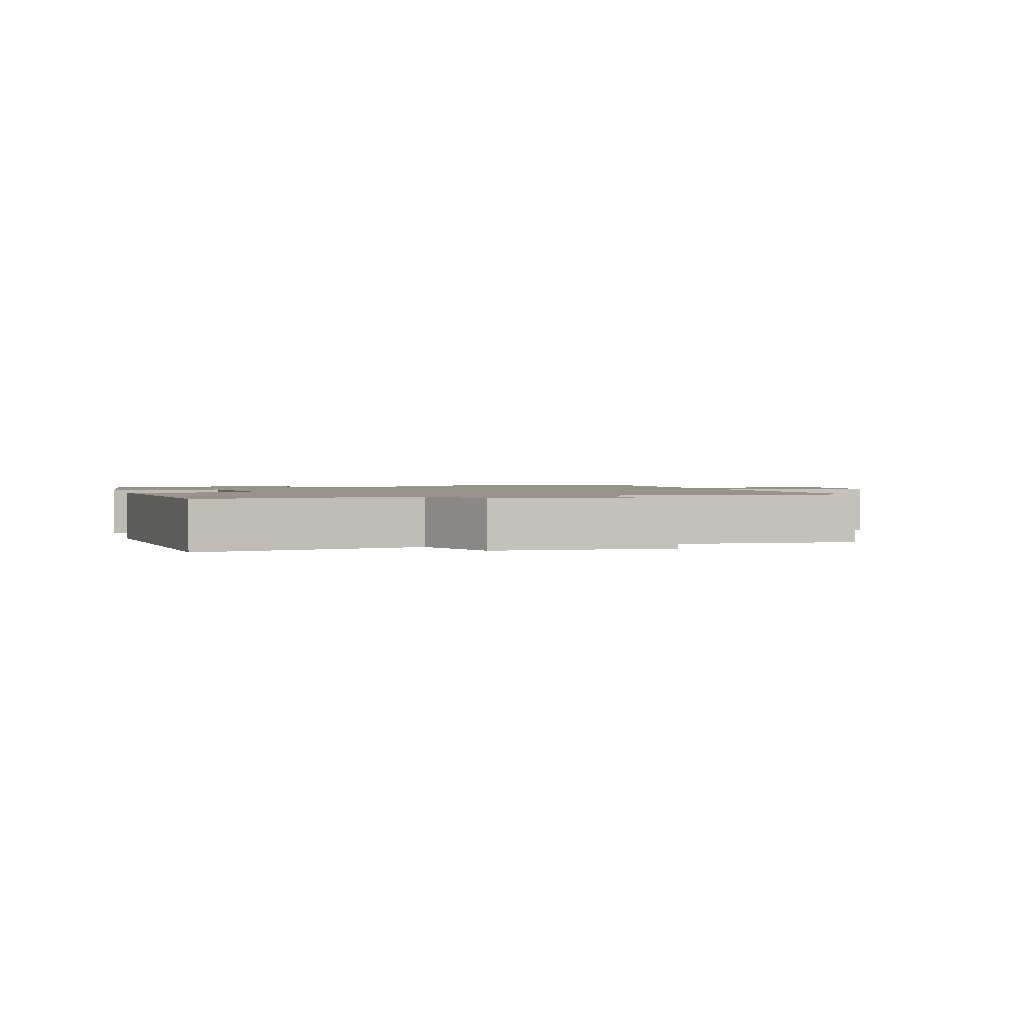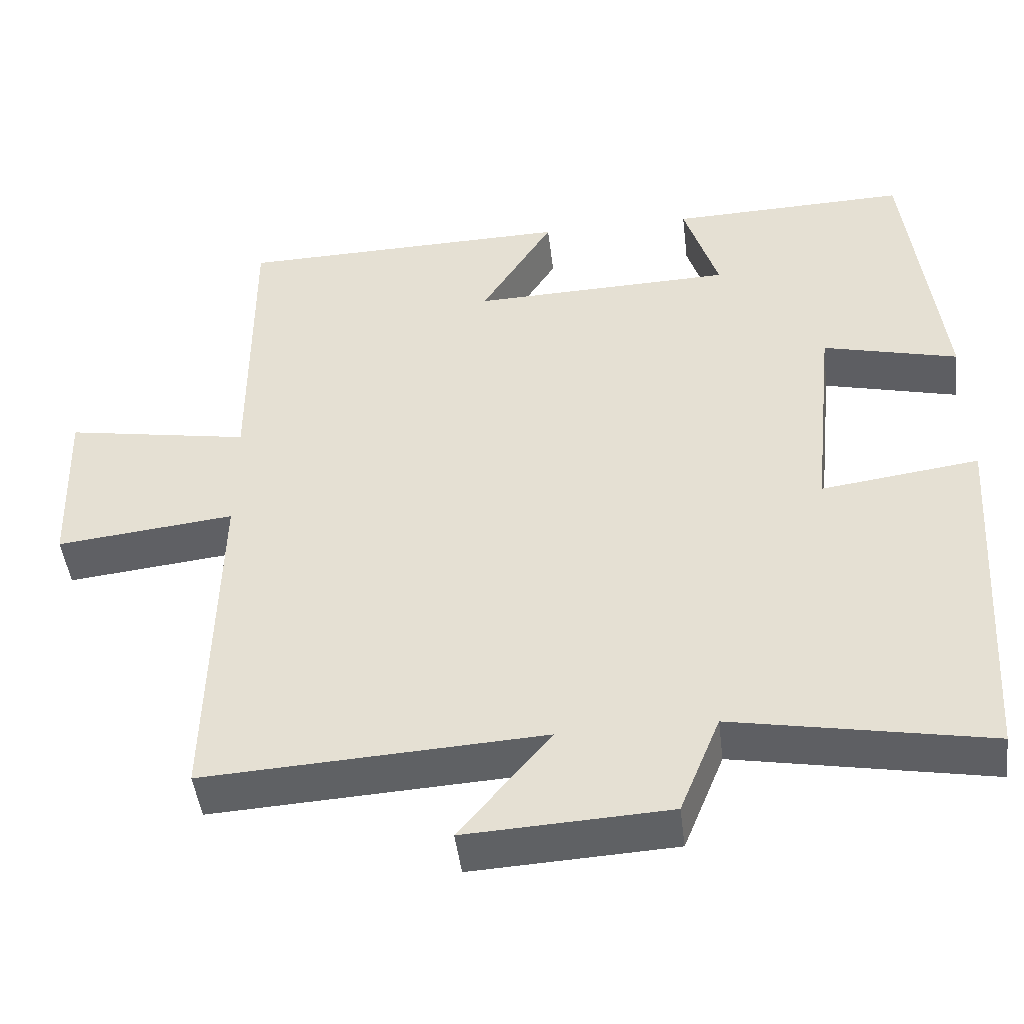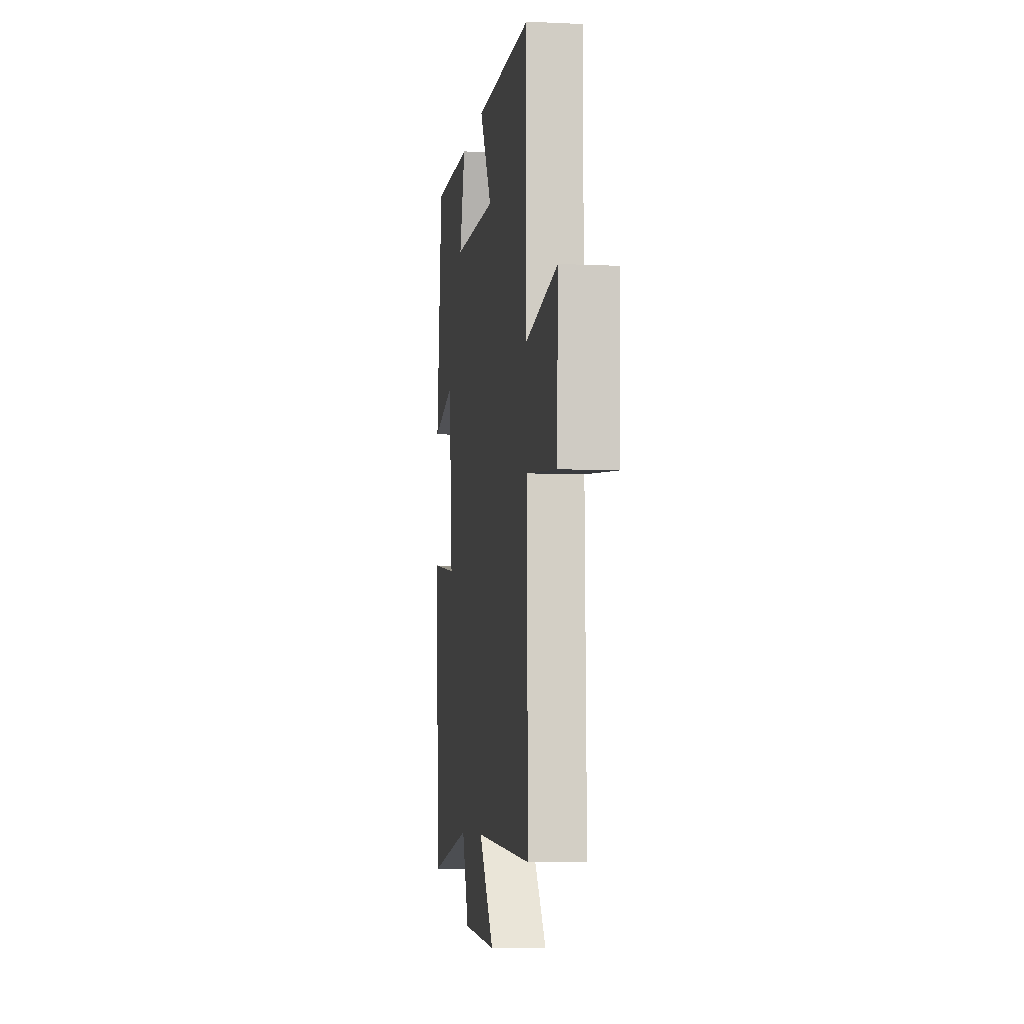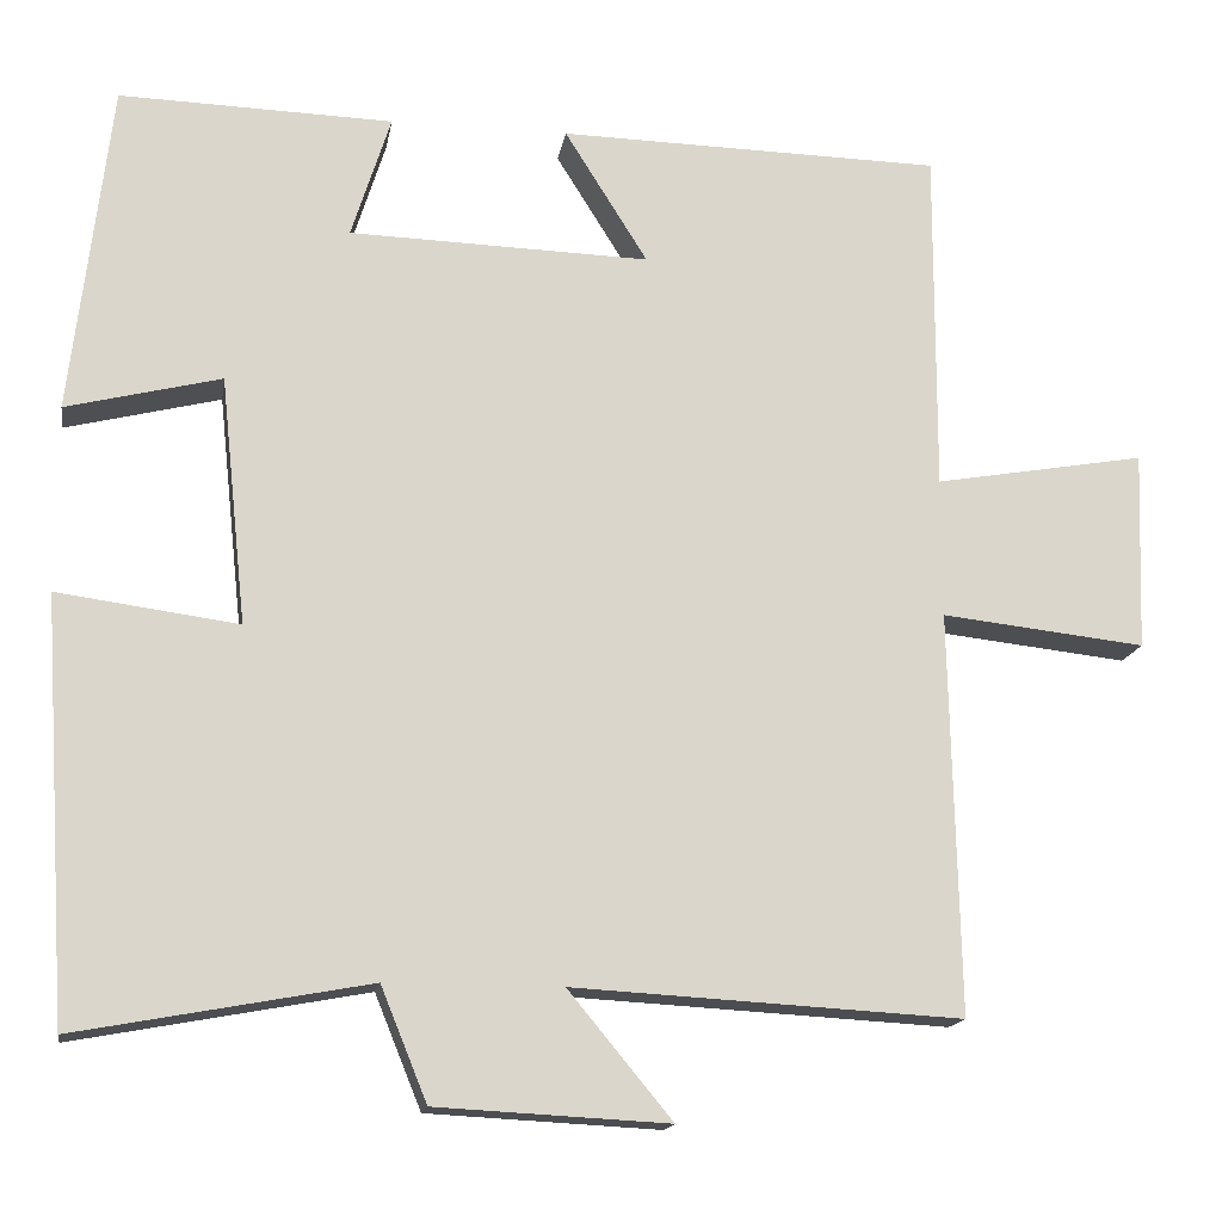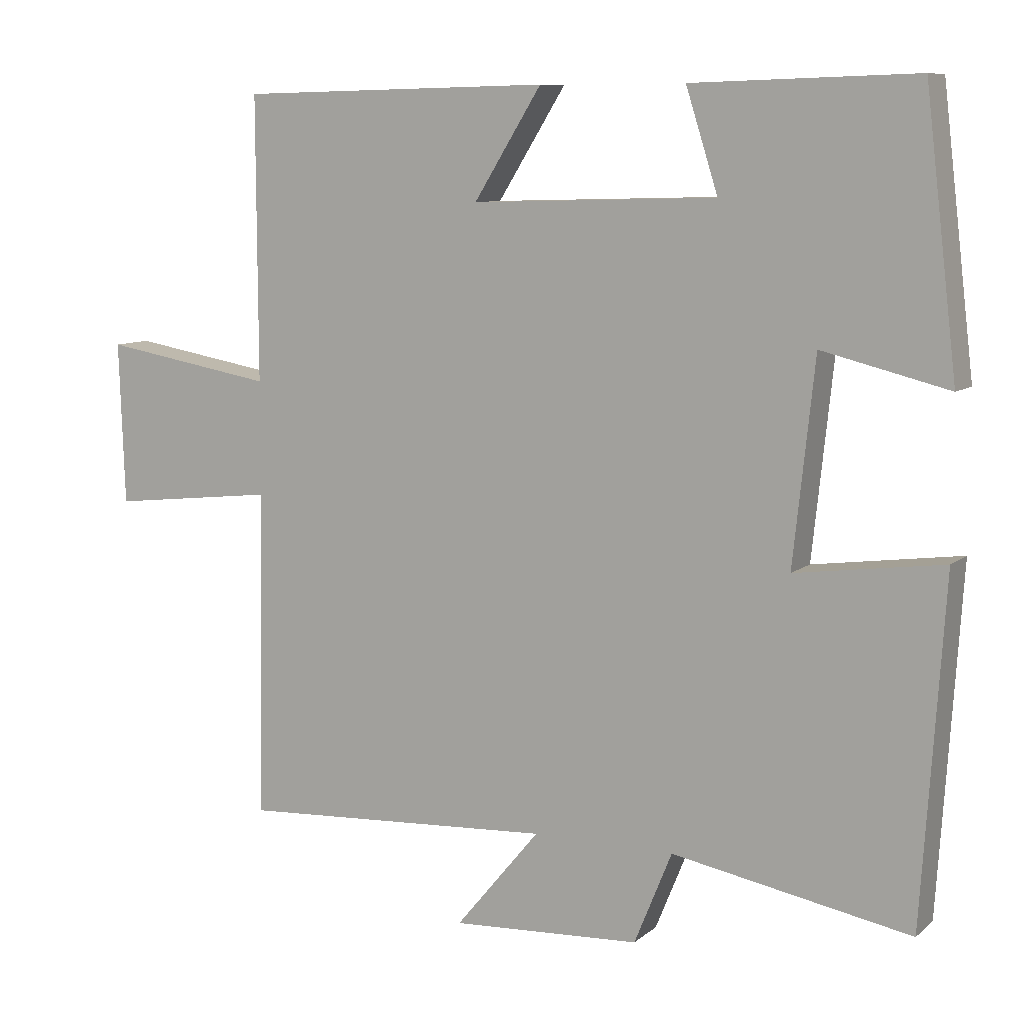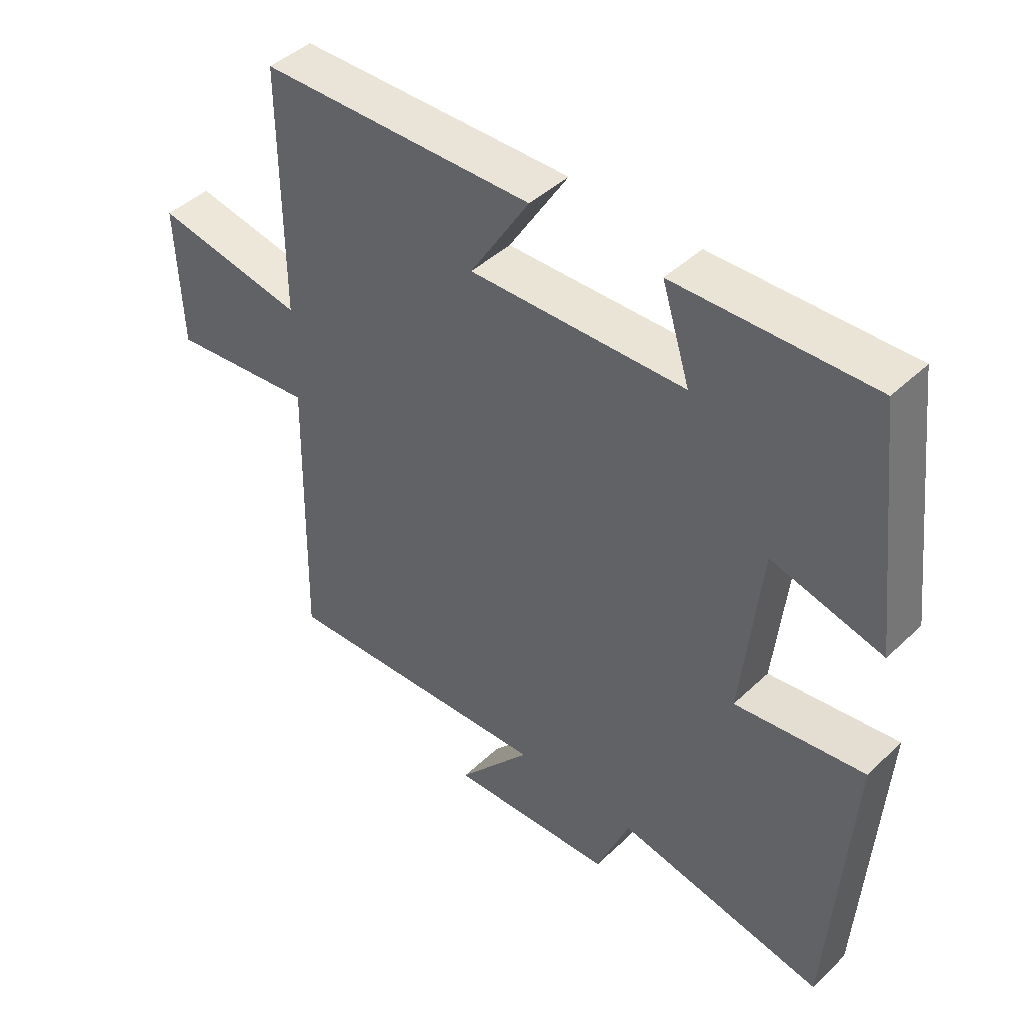
<metadata>
{"format":"obj","ext":"obj","renderer":"f3d","projection":"perspective","resolution":1024,"background":"white","views":[{"elev":1.6,"azim":163.4,"up":"+Y"},{"elev":-46.3,"azim":6.8,"up":"+Z"},{"elev":-6.6,"azim":-97.9,"up":"+Z"},{"elev":-15.6,"azim":170.8,"up":"+Z"},{"elev":8.9,"azim":27.3,"up":"+Z"},{"elev":44.3,"azim":42.4,"up":"+Z"}]}
</metadata>
<code>
v 0.455 0.07 0.509
v 0.5 0.07 0.129
v 0.323 0.07 0.173
v 0.293 0.07 -0.111
v 0.5 0.07 -0.083
v 0.469 0.07 -0.562
v 0.134 0.07 -0.5
v 0.081 0.07 -0.63
v -0.185 0.07 -0.644
v -0.066 0.07 -0.5
v -0.51 0.07 -0.525
v -0.5 0.07 -0.065
v -0.734 0.07 -0.091
v -0.742 0.07 0.137
v -0.5 0.07 0.095
v -0.501 0.07 0.491
v -0.062 0.07 0.5
v -0.157 0.07 0.348
v 0.187 0.07 0.358
v 0.142 0.07 0.5
v 0.455 0 0.509
v 0.5 0 0.129
v 0.323 0 0.173
v 0.293 0 -0.111
v 0.5 0 -0.083
v 0.469 0 -0.562
v 0.134 0 -0.5
v 0.081 0 -0.63
v -0.185 0 -0.644
v -0.066 0 -0.5
v -0.51 0 -0.525
v -0.5 0 -0.065
v -0.734 0 -0.091
v -0.742 0 0.137
v -0.5 0 0.095
v -0.501 0 0.491
v -0.062 0 0.5
v -0.157 0 0.348
v 0.187 0 0.358
v 0.142 0 0.5
f 19 20 1 2
f 18 19 2 3
f 15 16 17 18
f 15 18 3 4
f 12 13 14 15
f 12 15 4
f 10 11 12 4
f 7 8 9 10
f 7 10 4 5
f 5 6 7
f 22 21 40 39
f 23 22 39 38
f 38 37 36 35
f 24 23 38 35
f 35 34 33 32
f 24 35 32
f 24 32 31 30
f 30 29 28 27
f 25 24 30 27
f 27 26 25
f 1 21 22 2
f 2 22 23 3
f 3 23 24 4
f 4 24 25 5
f 5 25 26 6
f 6 26 27 7
f 7 27 28 8
f 8 28 29 9
f 9 29 30 10
f 10 30 31 11
f 11 31 32 12
f 12 32 33 13
f 13 33 34 14
f 14 34 35 15
f 15 35 36 16
f 16 36 37 17
f 17 37 38 18
f 18 38 39 19
f 19 39 40 20
f 20 40 21 1

</code>
